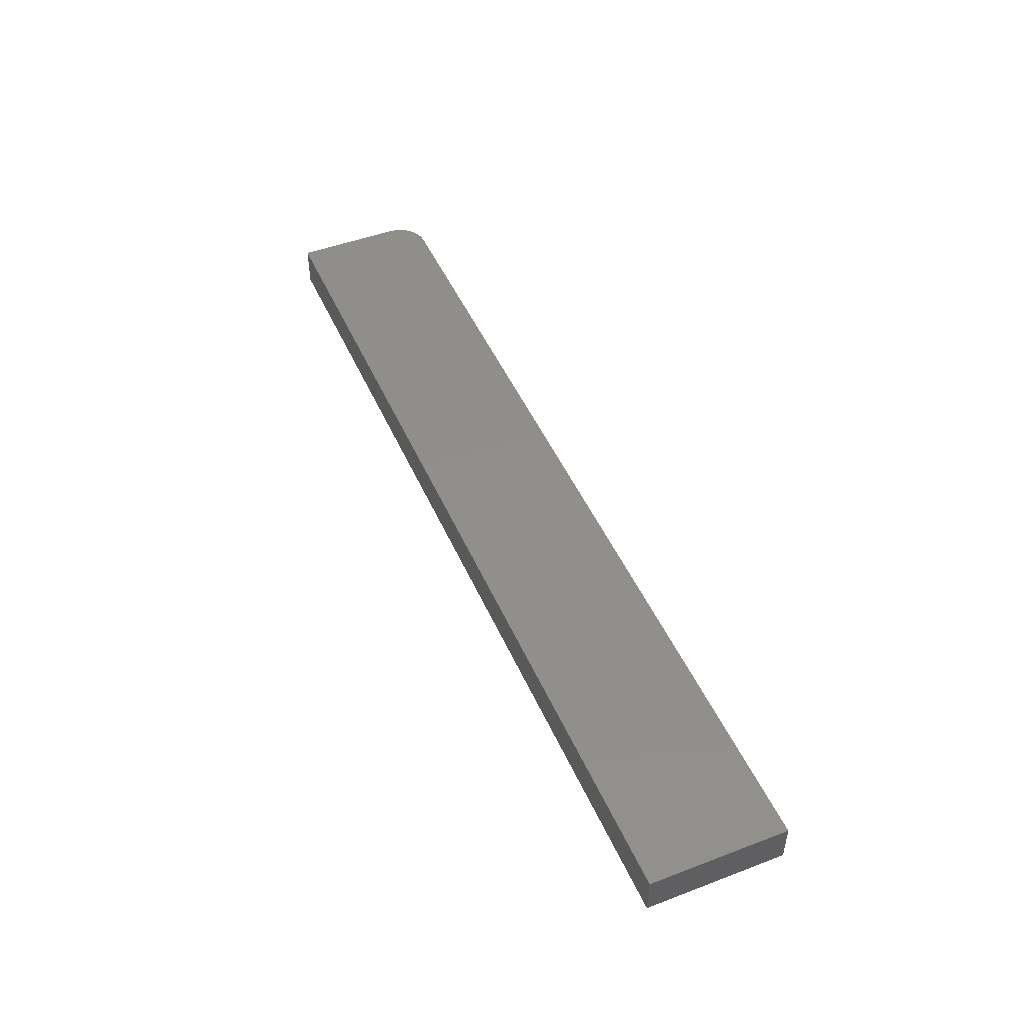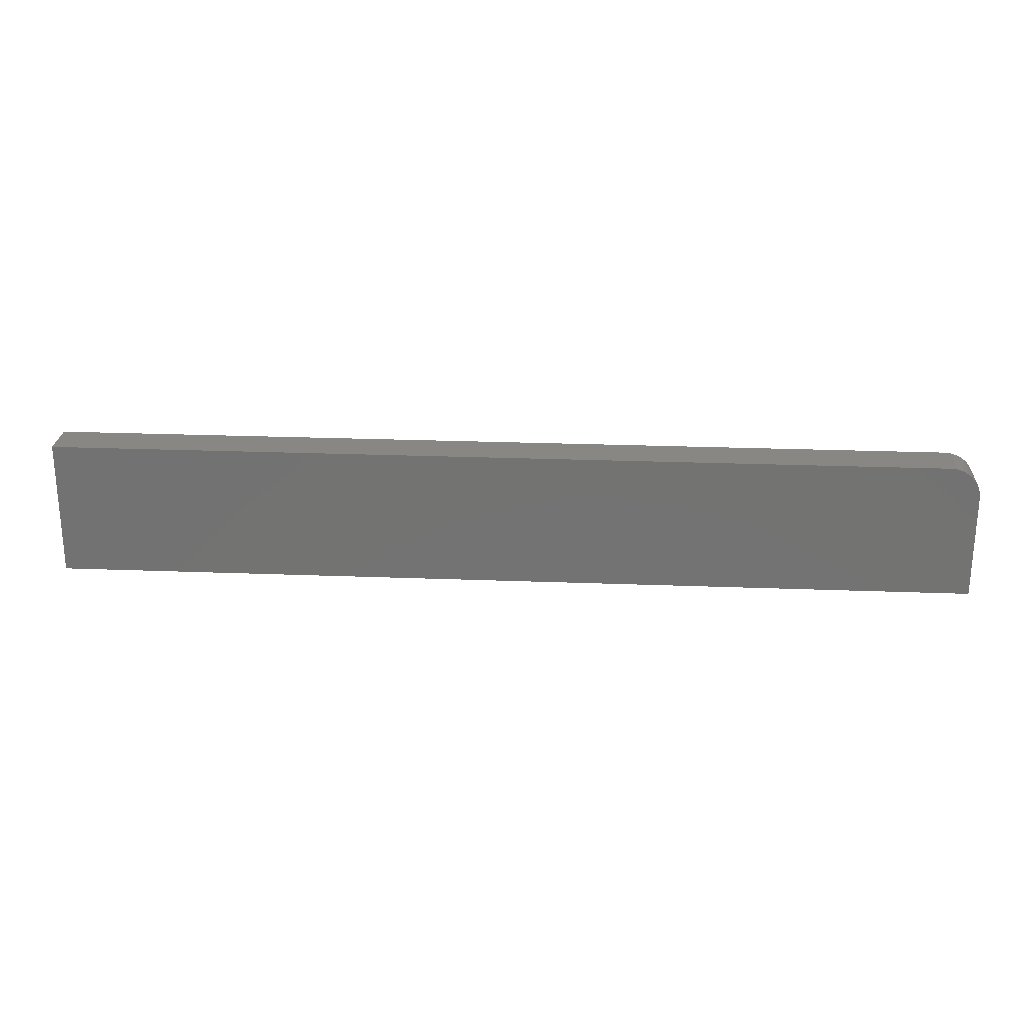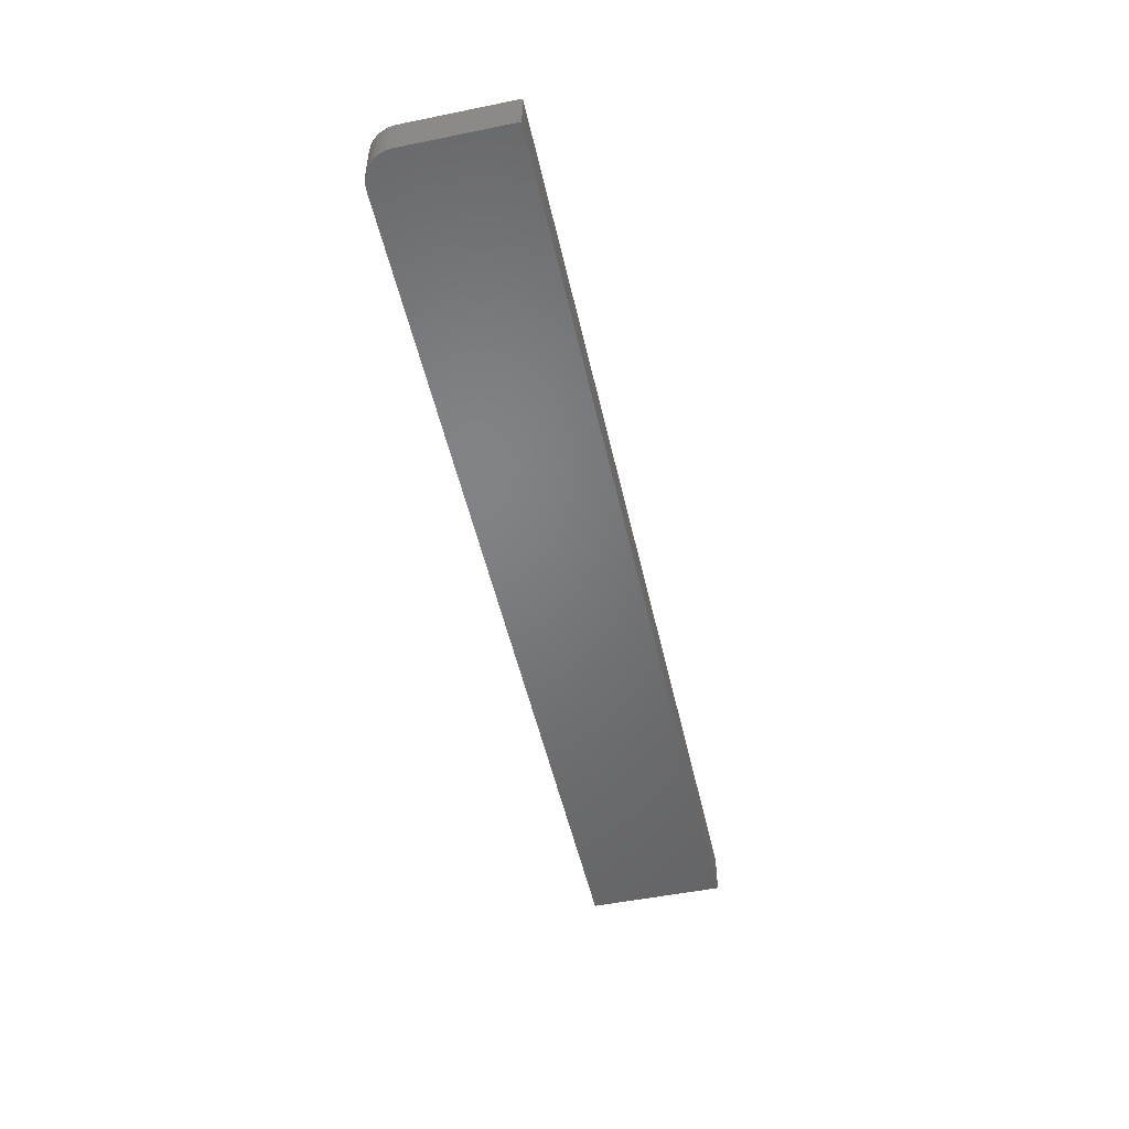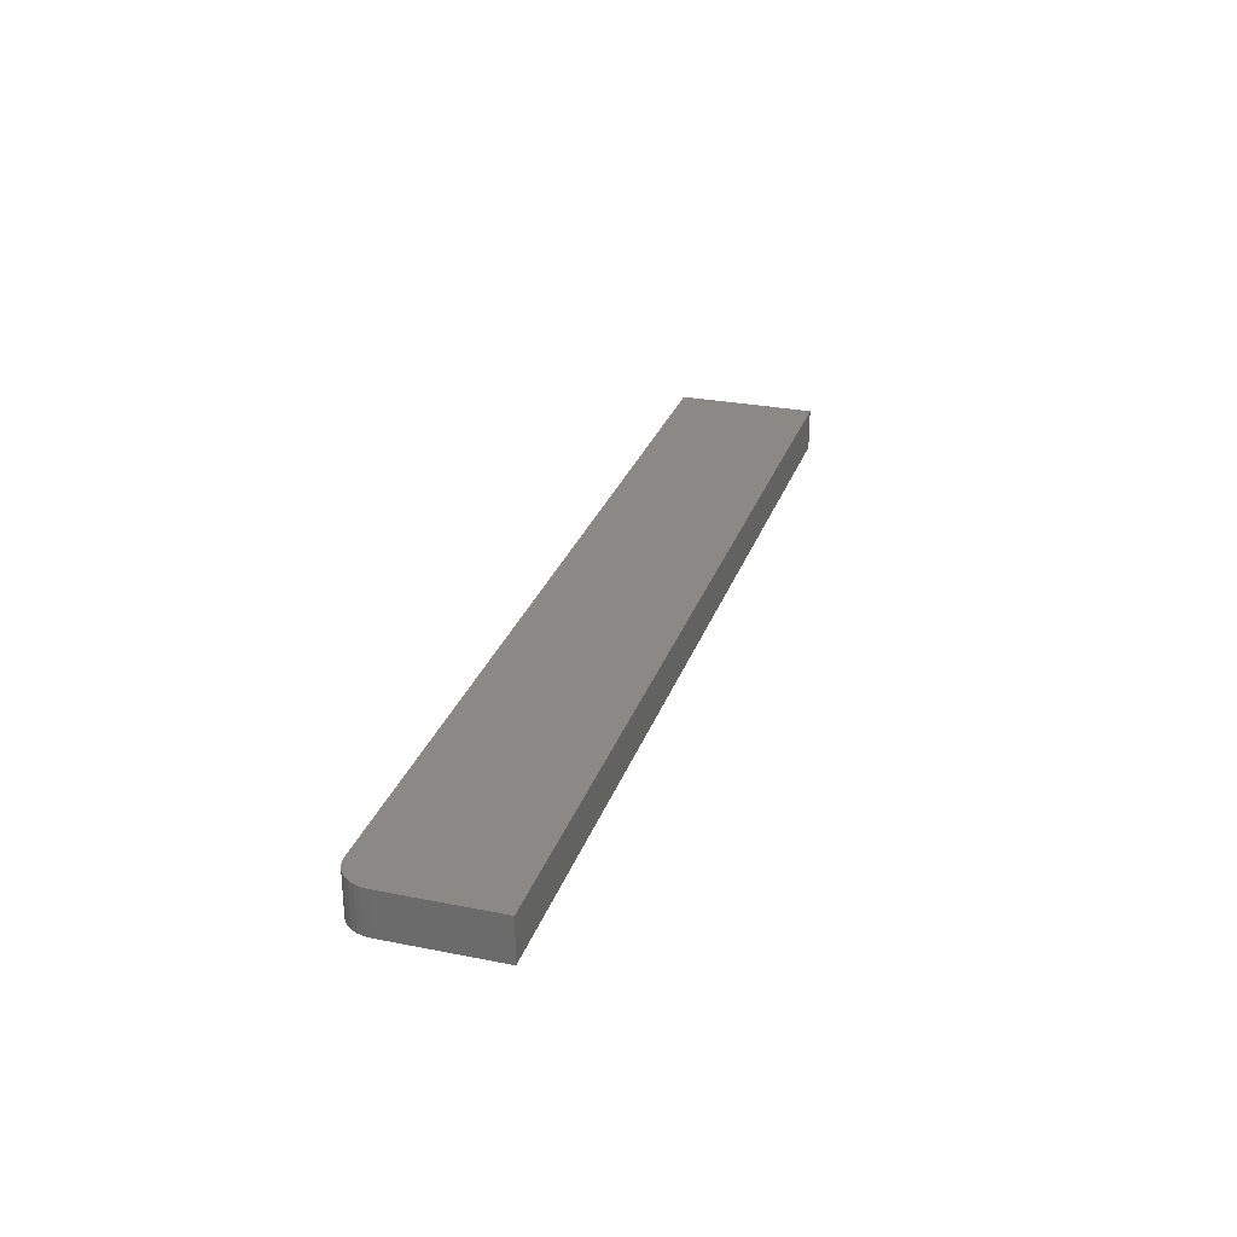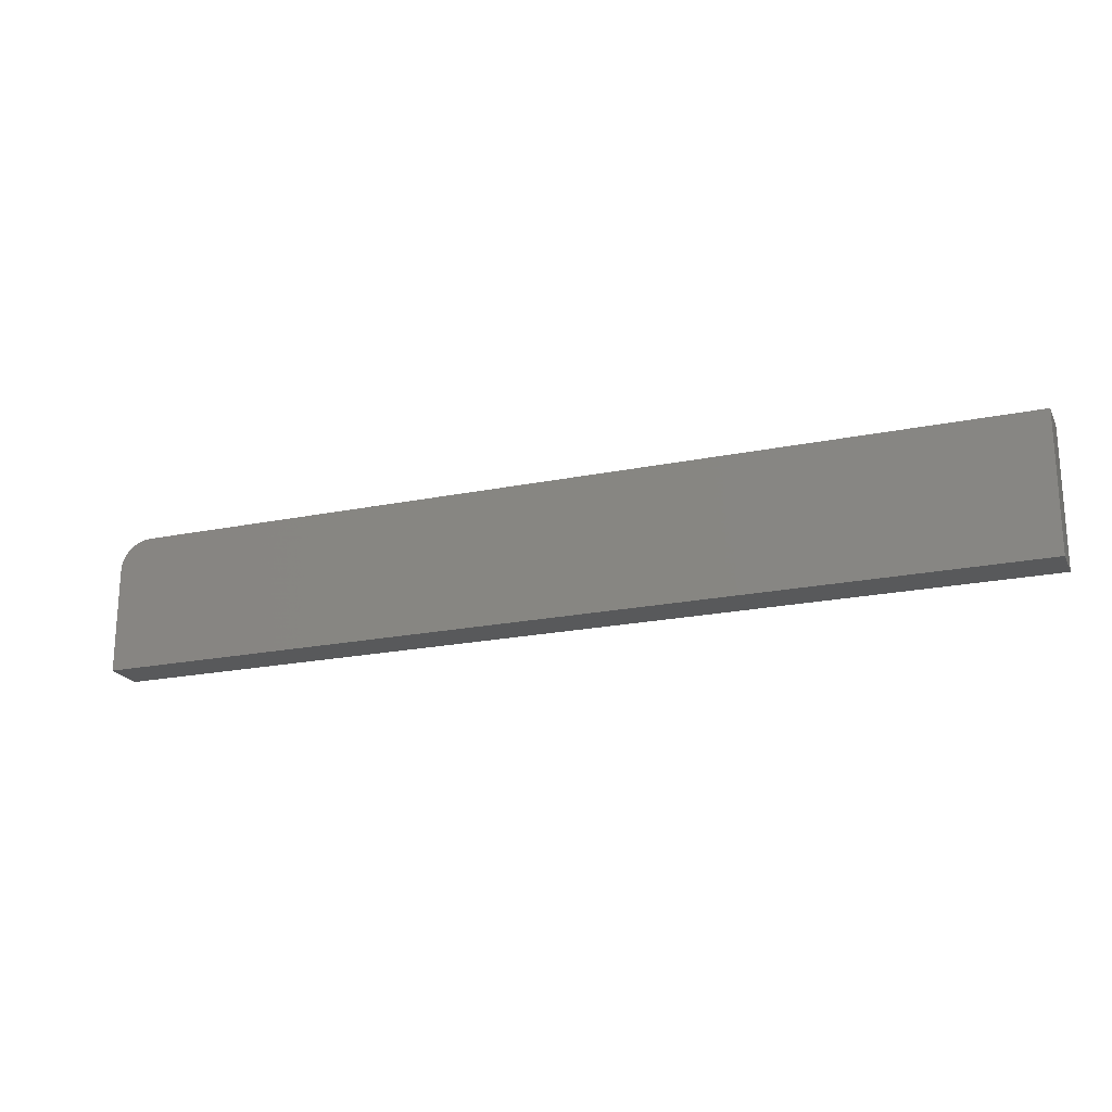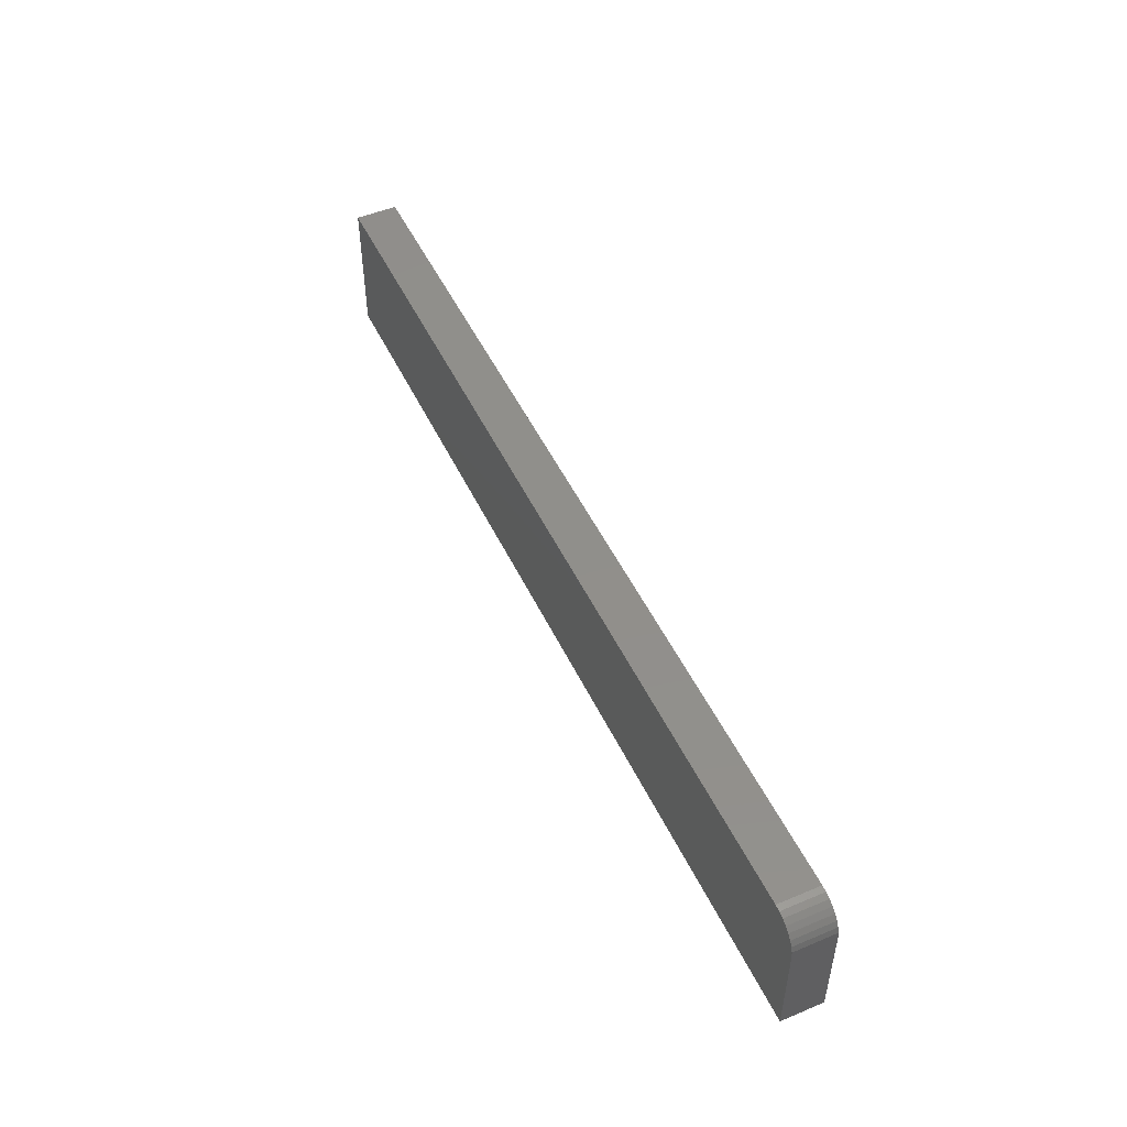
<metadata>
{"format":"stl","ext":"stl","renderer":"f3d","projection":"perspective","resolution":1024,"background":"white","views":[{"elev":47.8,"azim":66.9,"up":"+Z"},{"elev":24.5,"azim":-176.4,"up":"+Y"},{"elev":-50.8,"azim":-77.5,"up":"+Z"},{"elev":27.9,"azim":-73.1,"up":"+Z"},{"elev":-20.7,"azim":20.4,"up":"+Y"},{"elev":49.7,"azim":-114.8,"up":"+Y"}]}
</metadata>
<code>
# stl→obj: 24 verts, 44 faces
v -0.7266 0.1036 0.03125
v -0.7311 0.1032 0.03125
v -0.7355 0.1018 0.03125
v -0.04688 0.1036 0.03125
v -0.7396 0.09967 0.03125
v -0.7431 0.09675 0.03125
v -0.7461 0.0932 0.03125
v -0.7482 0.08915 0.03125
v -0.7495 0.08475 0.03125
v -0.75 0.08018 0.03125
v -0.75 0 0.03125
v -0.04688 0 0.03125
v -0.7355 0.1018 0
v -0.7311 0.1032 0
v -0.7266 0.1036 0
v -0.04688 0.1036 0
v -0.04688 0 0
v -0.75 0 0
v -0.75 0.08018 0
v -0.7495 0.08475 0
v -0.7482 0.08915 0
v -0.7461 0.0932 0
v -0.7431 0.09675 0
v -0.7396 0.09967 0
f 1 2 3
f 4 1 3
f 4 3 5
f 4 5 6
f 4 6 7
f 4 7 8
f 4 8 9
f 4 9 10
f 4 10 11
f 4 11 12
f 13 14 15
f 16 17 18
f 16 18 19
f 16 19 20
f 16 20 21
f 16 21 22
f 16 22 23
f 16 23 24
f 16 24 13
f 16 13 15
f 10 19 11
f 11 19 18
f 4 16 1
f 1 16 15
f 19 10 20
f 20 10 9
f 20 9 21
f 21 9 8
f 21 8 22
f 22 8 7
f 22 7 23
f 23 7 6
f 23 6 24
f 24 6 5
f 24 5 13
f 13 5 3
f 13 3 14
f 14 3 2
f 14 2 15
f 15 2 1
f 12 17 4
f 4 17 16
f 11 18 12
f 12 18 17

</code>
